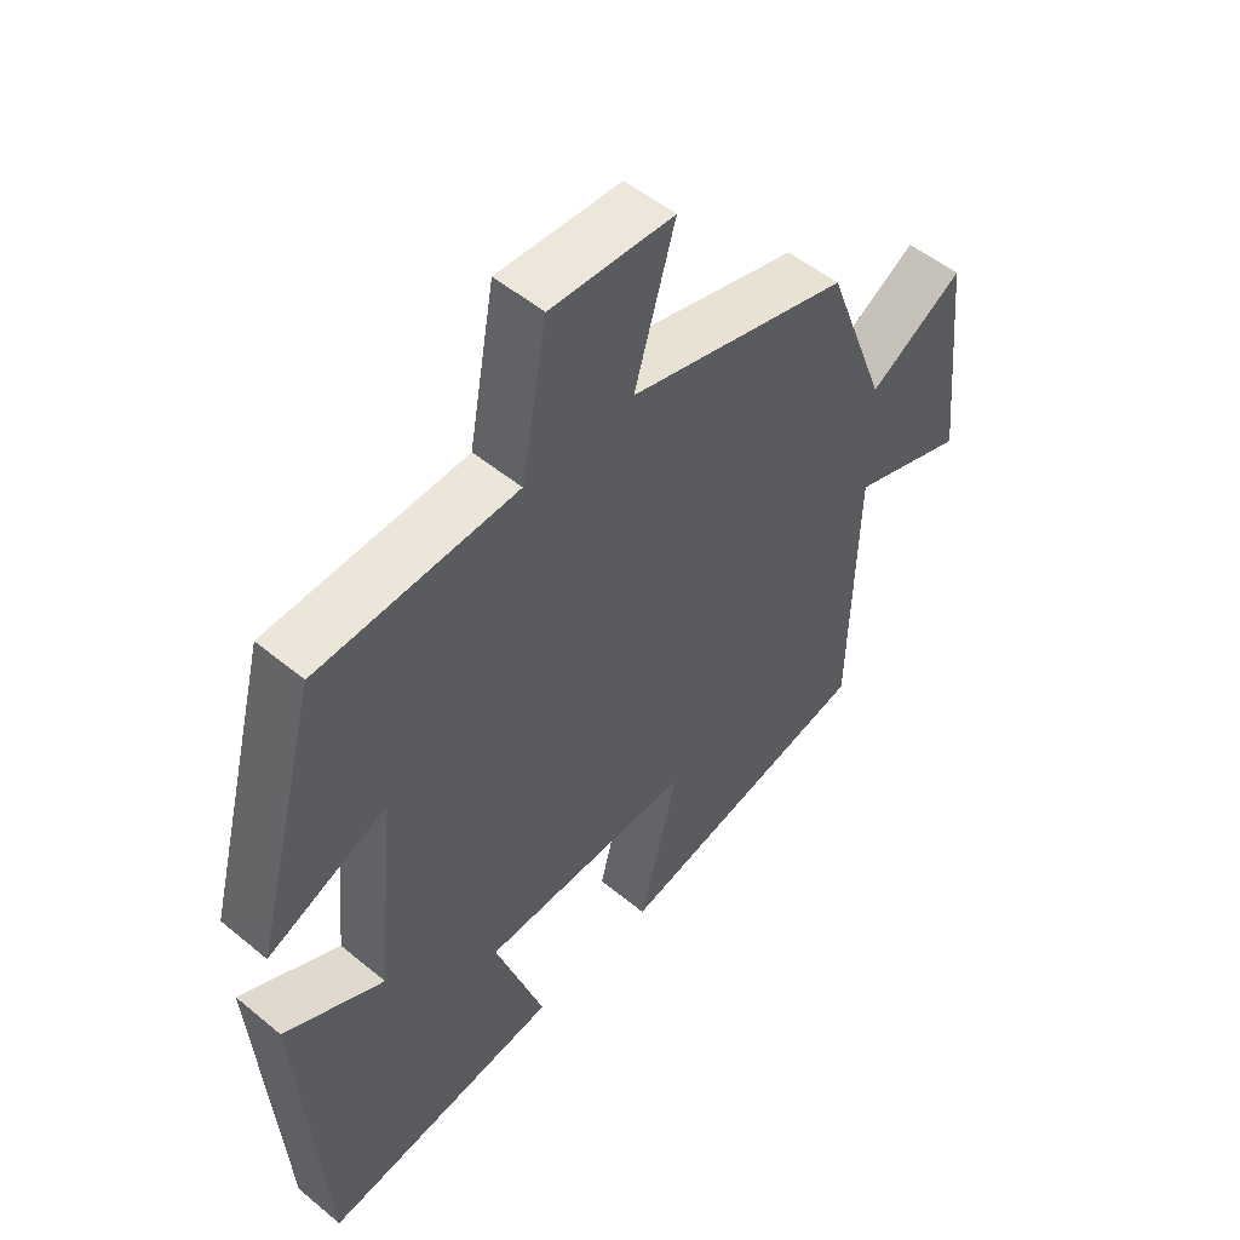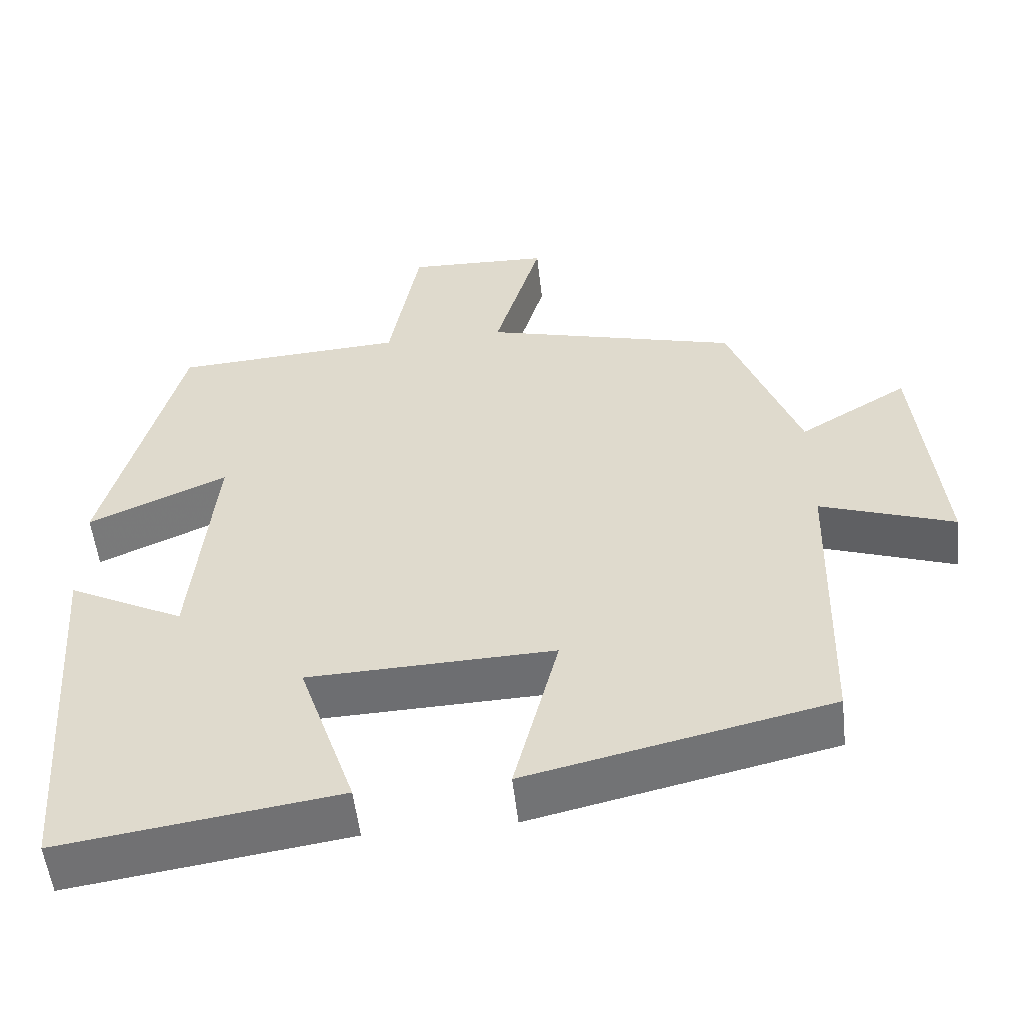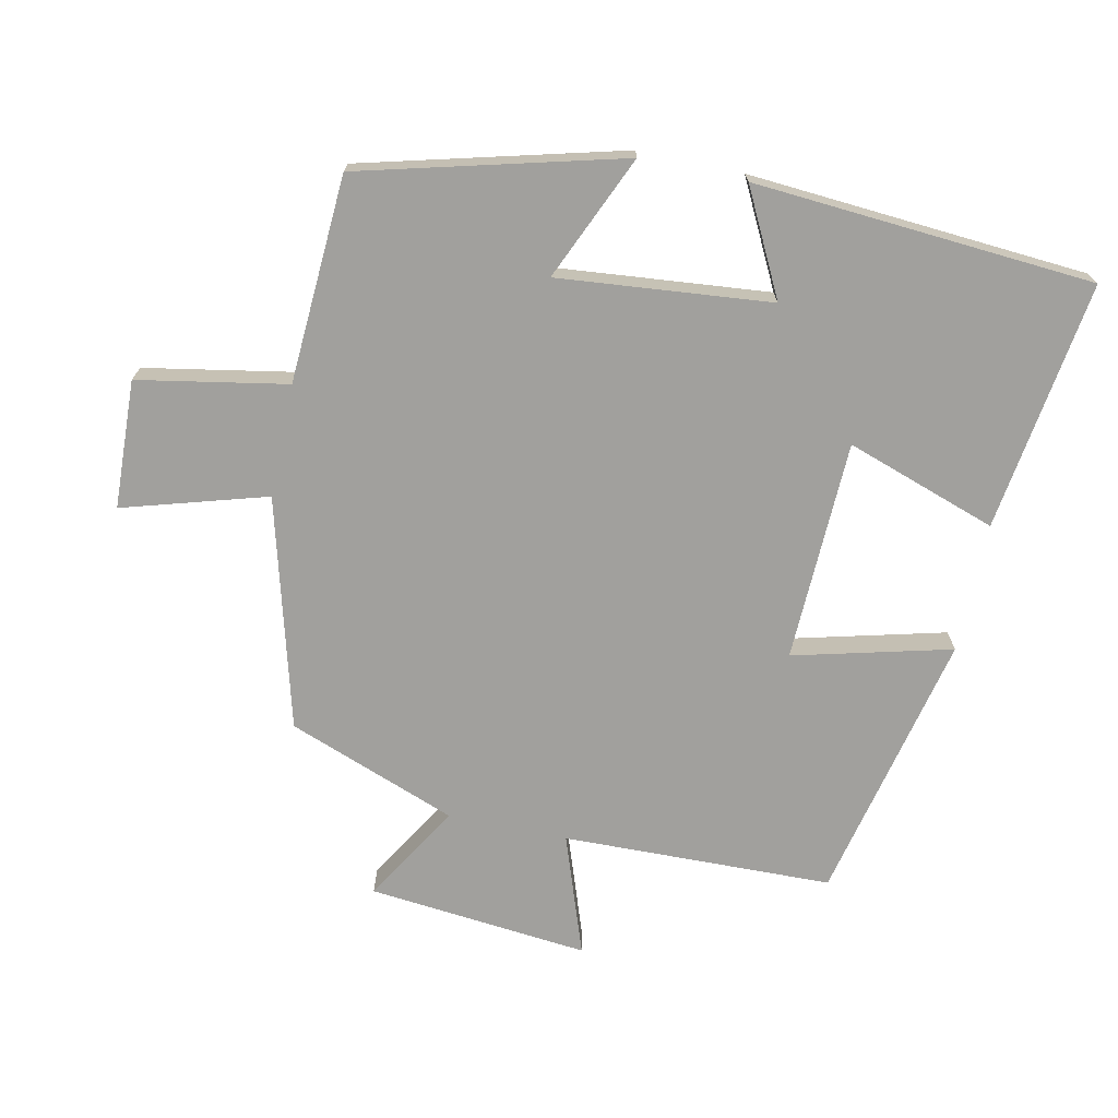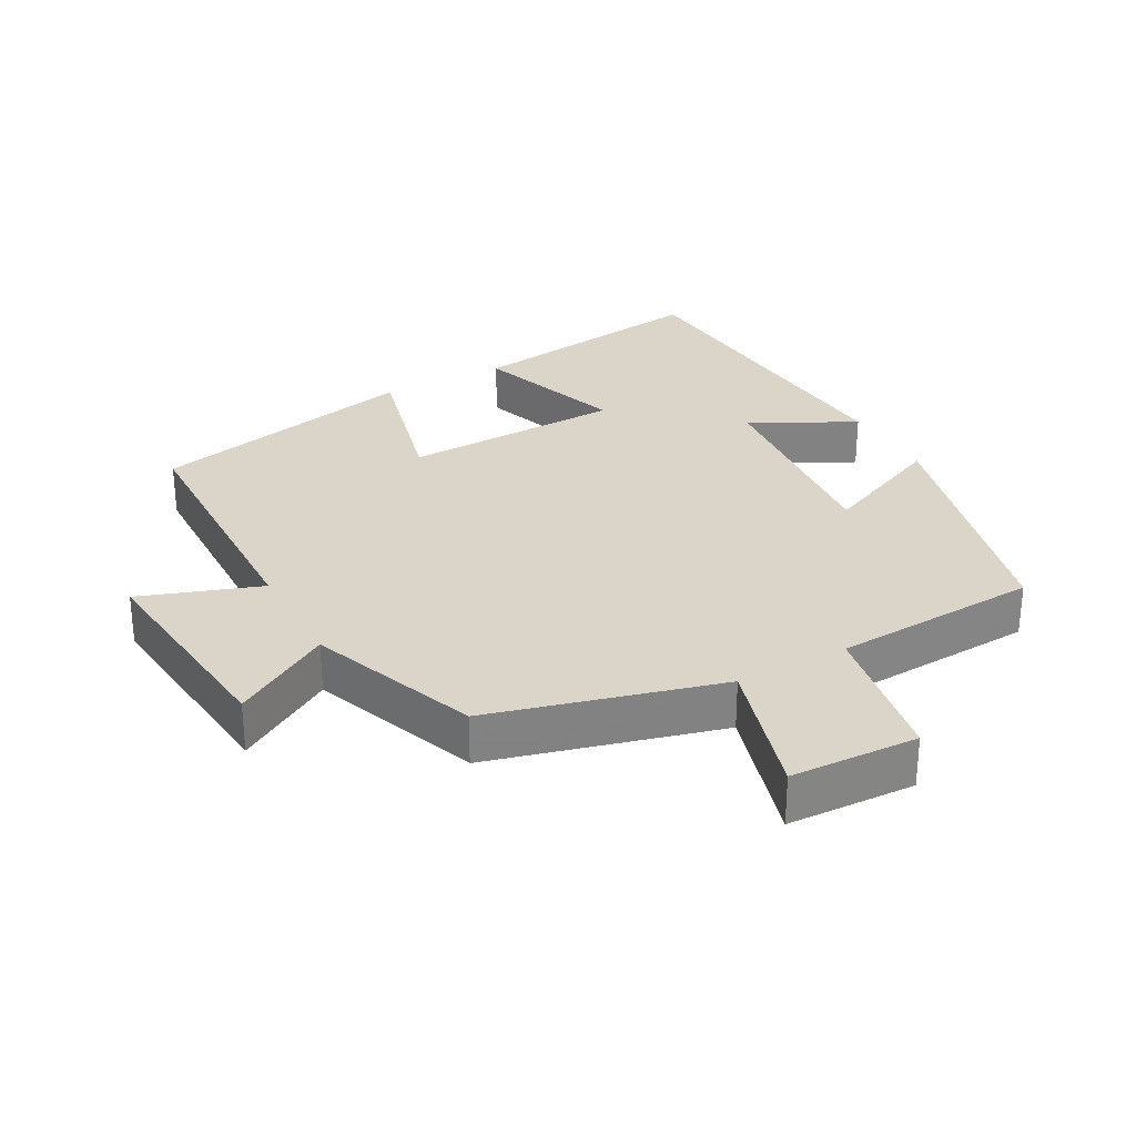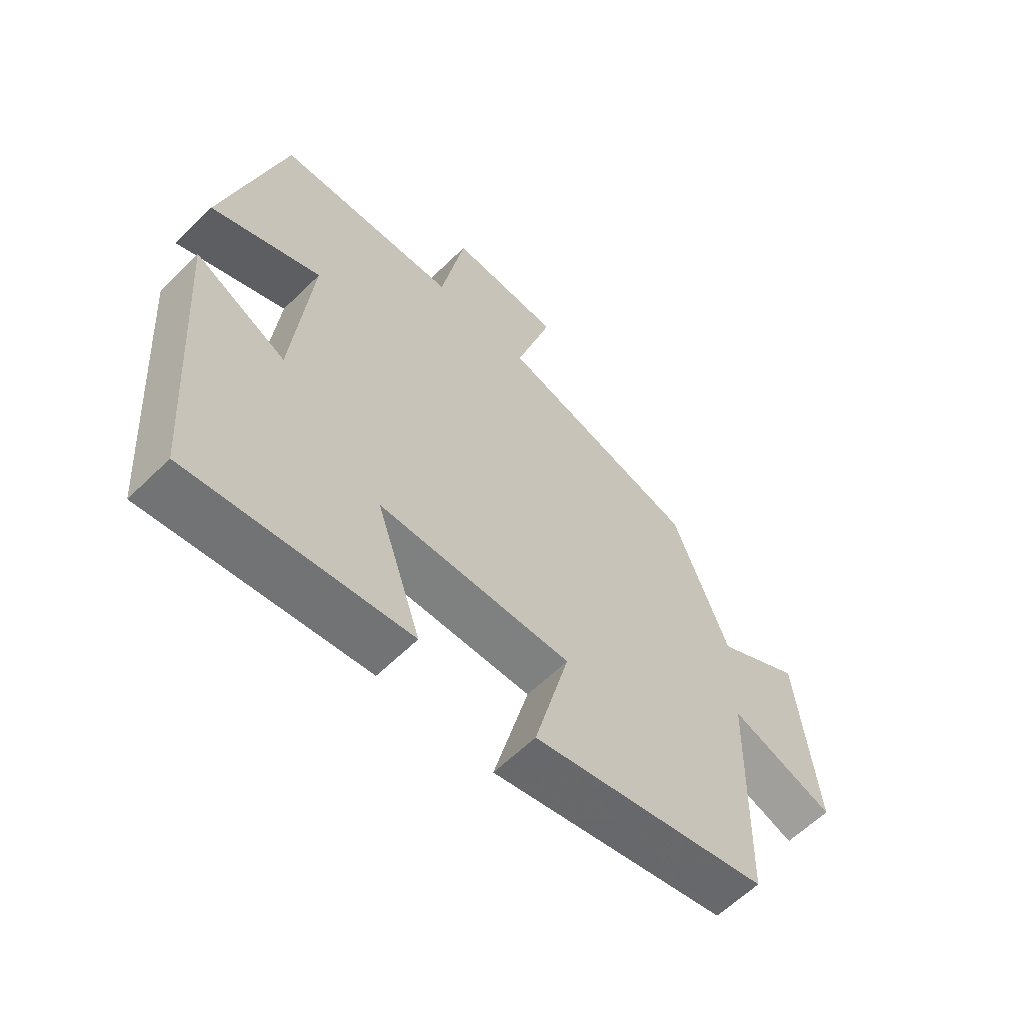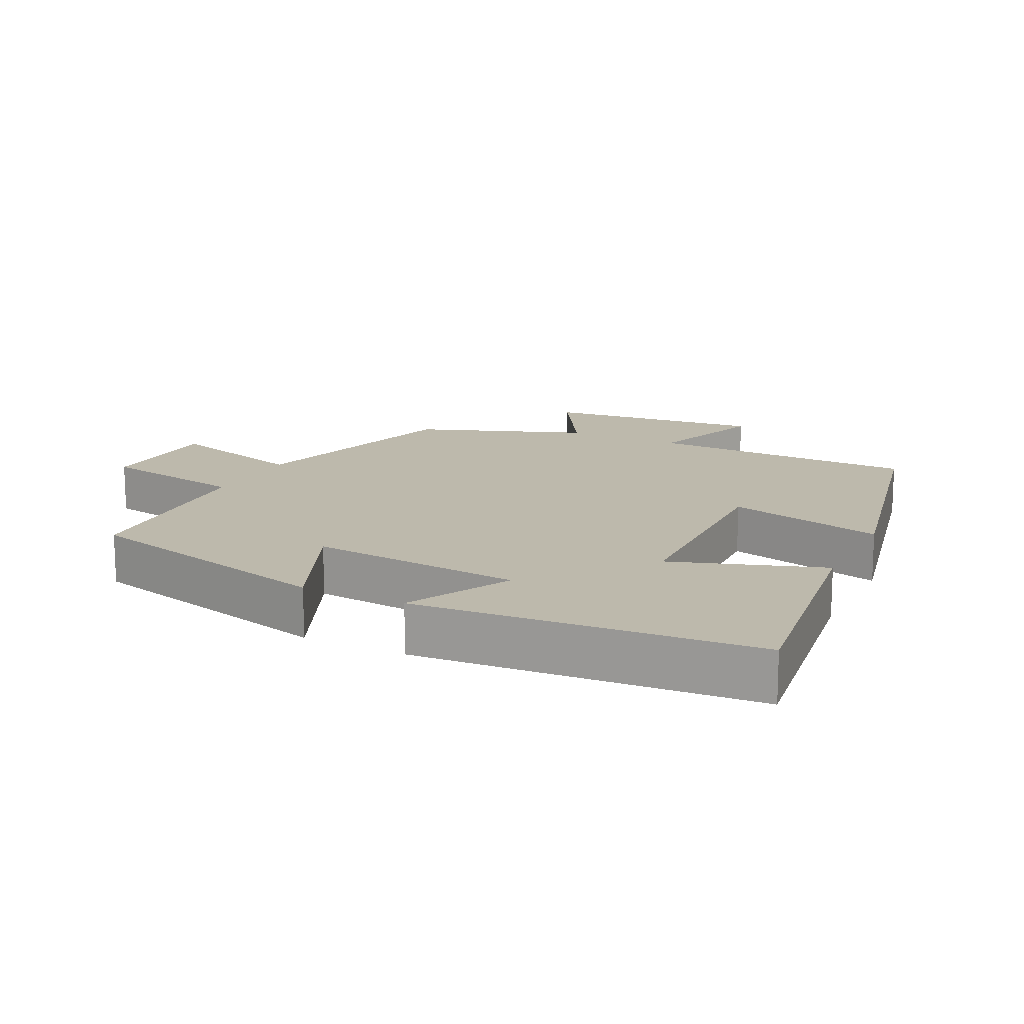
<metadata>
{"format":"obj","ext":"obj","renderer":"f3d","projection":"perspective","resolution":1024,"background":"white","views":[{"elev":51.8,"azim":131.8,"up":"+Z"},{"elev":-54.0,"azim":-173.6,"up":"+Z"},{"elev":-71.6,"azim":78.0,"up":"+Y"},{"elev":29.3,"azim":-28.7,"up":"+Y"},{"elev":-61.1,"azim":134.9,"up":"+Z"},{"elev":15.0,"azim":116.4,"up":"+Y"}]}
</metadata>
<code>
v -0.49 0.07 -0.411
v -0.5 0.07 -0.015
v -0.676 0.07 -0.077
v -0.644 0.07 0.247
v -0.5 0.07 0.161
v -0.407 0.07 0.409
v -0.07 0.07 0.5
v -0.132 0.07 0.71
v 0.056 0.07 0.718
v 0.096 0.07 0.5
v 0.4 0.07 0.483
v 0.5 0.07 0.101
v 0.317 0.07 0.181
v 0.347 0.07 -0.131
v 0.5 0.07 -0.053
v 0.464 0.07 -0.552
v 0.098 0.07 -0.5
v 0.173 0.07 -0.279
v -0.151 0.07 -0.269
v -0.092 0.07 -0.5
v -0.49 0 -0.411
v -0.5 0 -0.015
v -0.676 0 -0.077
v -0.644 0 0.247
v -0.5 0 0.161
v -0.407 0 0.409
v -0.07 0 0.5
v -0.132 0 0.71
v 0.056 0 0.718
v 0.096 0 0.5
v 0.4 0 0.483
v 0.5 0 0.101
v 0.317 0 0.181
v 0.347 0 -0.131
v 0.5 0 -0.053
v 0.464 0 -0.552
v 0.098 0 -0.5
v 0.173 0 -0.279
v -0.151 0 -0.269
v -0.092 0 -0.5
f 19 20 1 2
f 18 19 2
f 16 17 18
f 15 16 18
f 14 15 18
f 13 14 18 2
f 10 11 12 13
f 10 13 2
f 7 8 9 10
f 7 10 2
f 6 7 2
f 5 6 2
f 2 3 4 5
f 22 21 40 39
f 22 39 38
f 38 37 36
f 38 36 35
f 38 35 34
f 22 38 34 33
f 33 32 31 30
f 22 33 30
f 30 29 28 27
f 22 30 27
f 22 27 26
f 22 26 25
f 25 24 23 22
f 1 21 22 2
f 2 22 23 3
f 3 23 24 4
f 4 24 25 5
f 5 25 26 6
f 6 26 27 7
f 7 27 28 8
f 8 28 29 9
f 9 29 30 10
f 10 30 31 11
f 11 31 32 12
f 12 32 33 13
f 13 33 34 14
f 14 34 35 15
f 15 35 36 16
f 16 36 37 17
f 17 37 38 18
f 18 38 39 19
f 19 39 40 20
f 20 40 21 1

</code>
